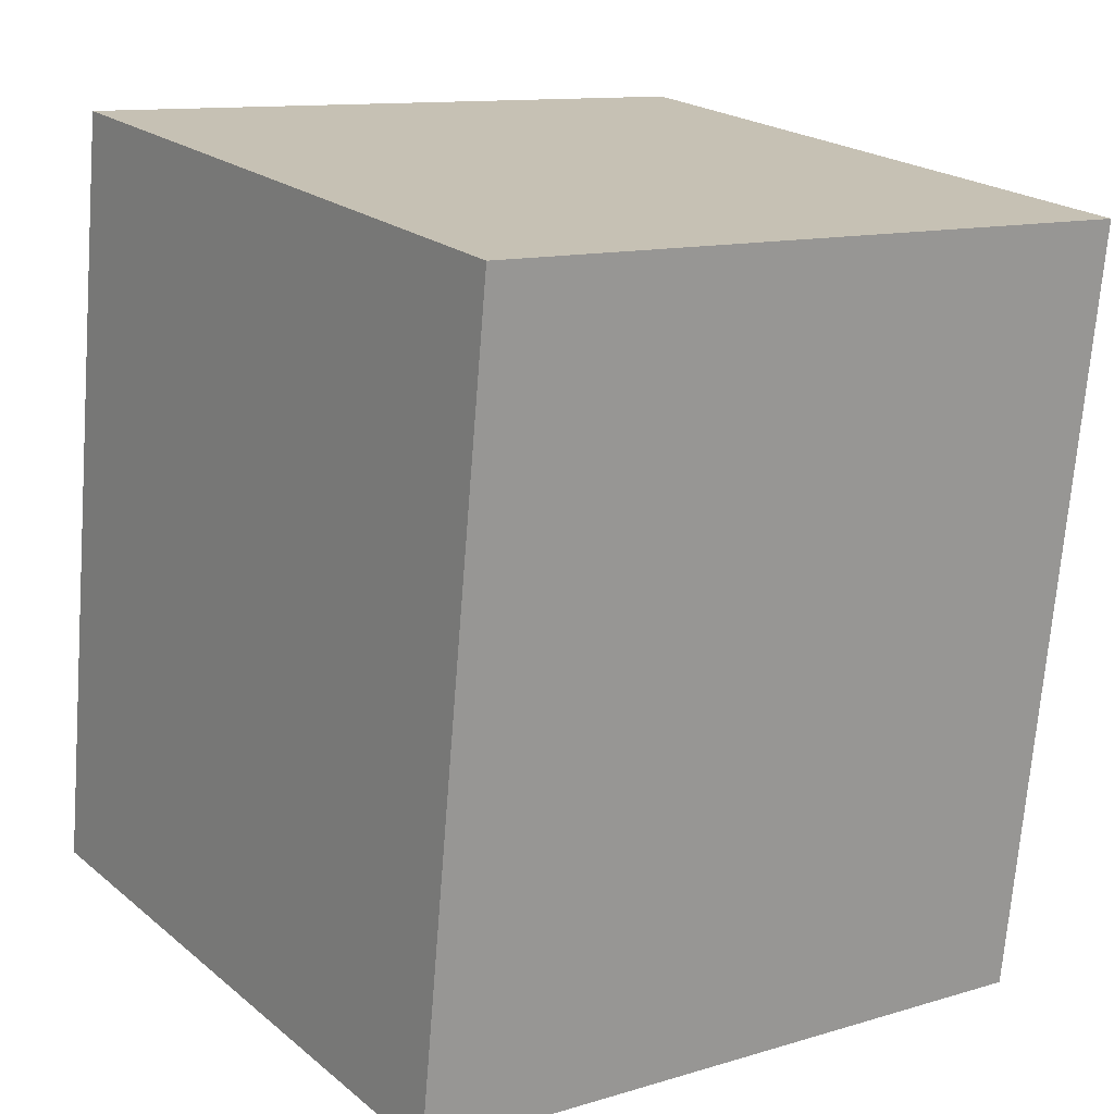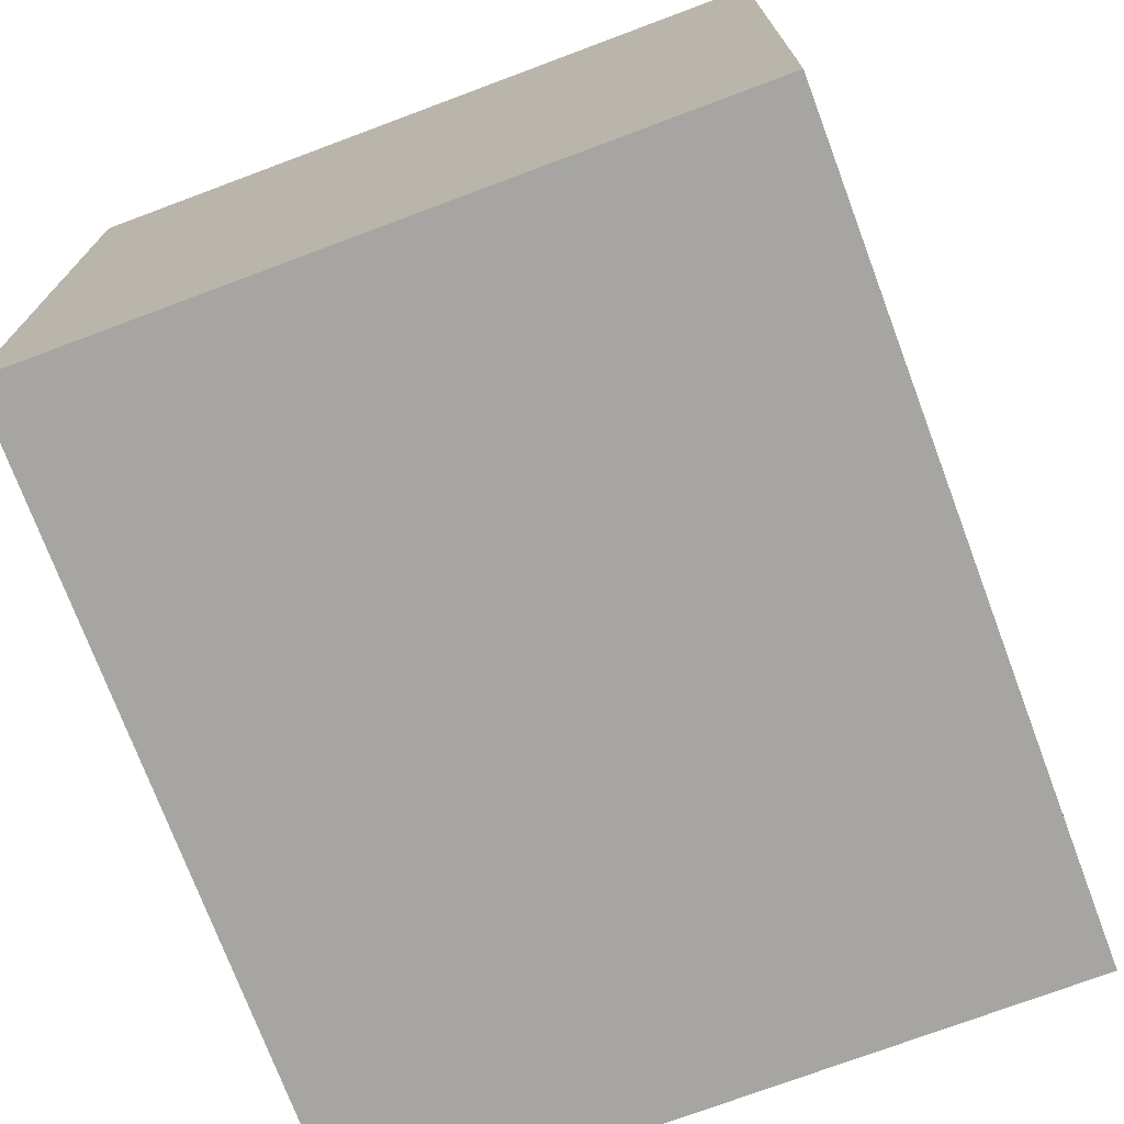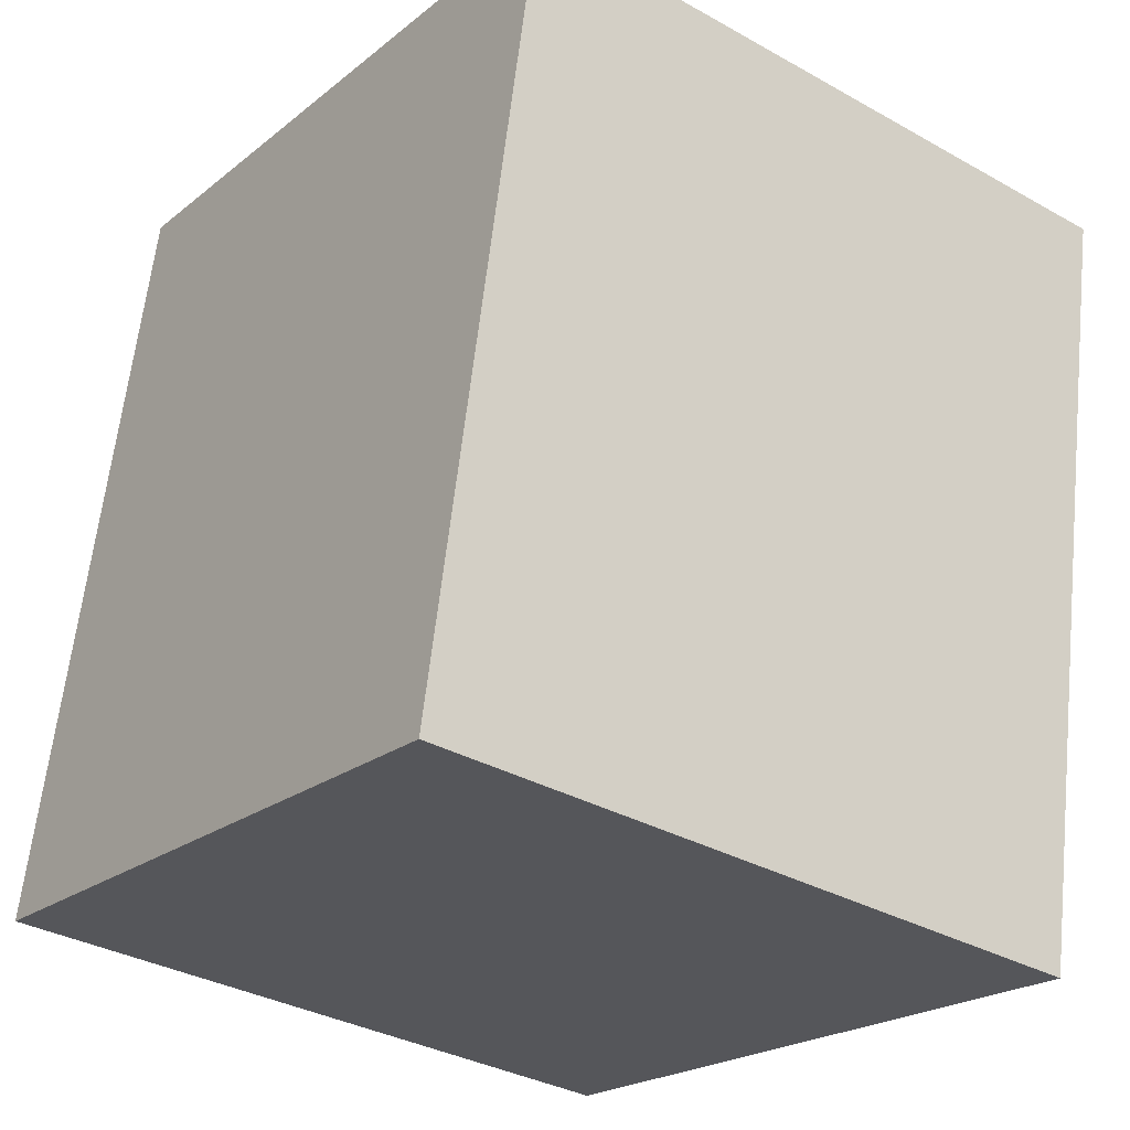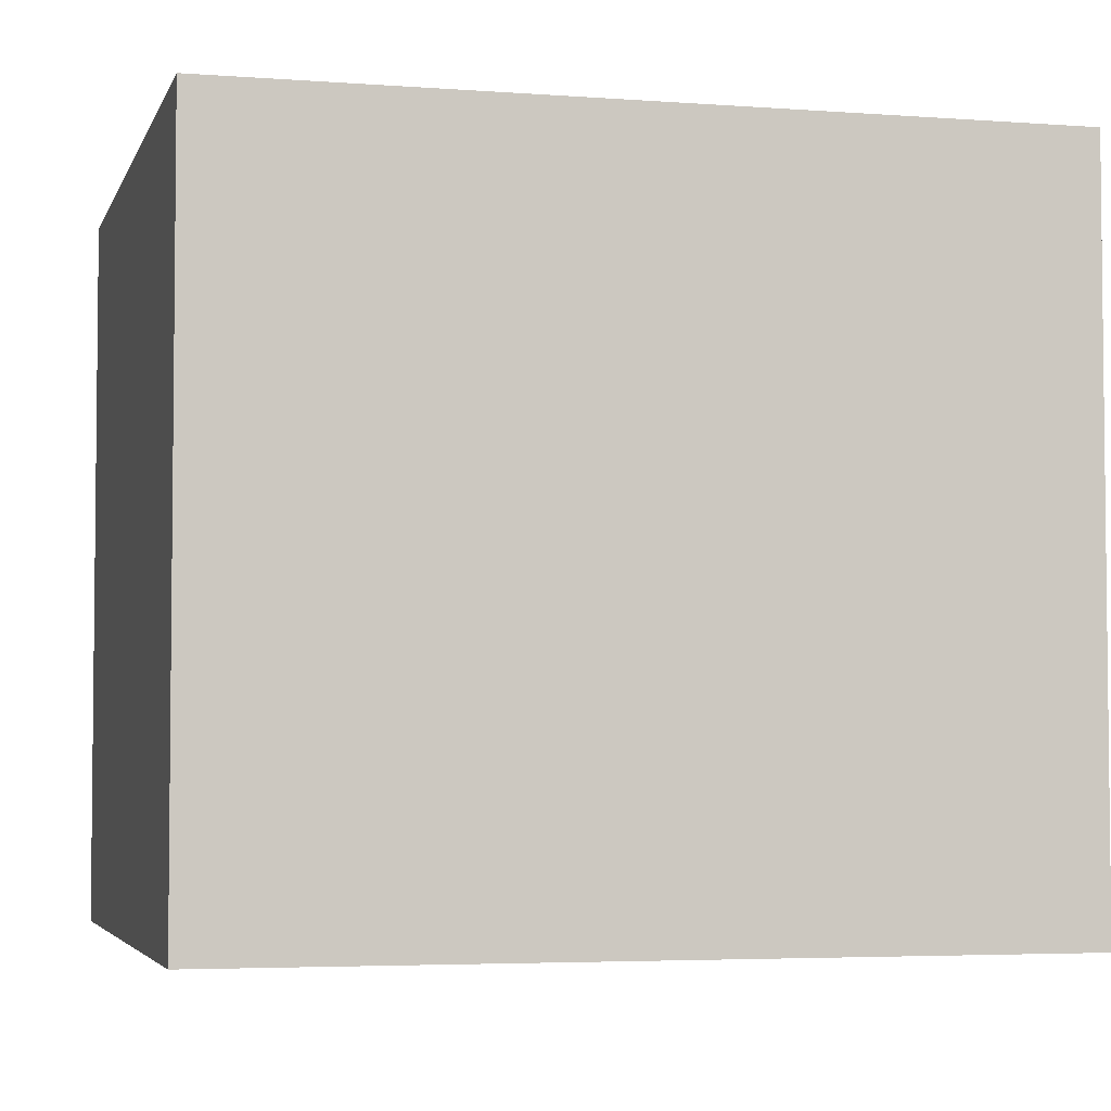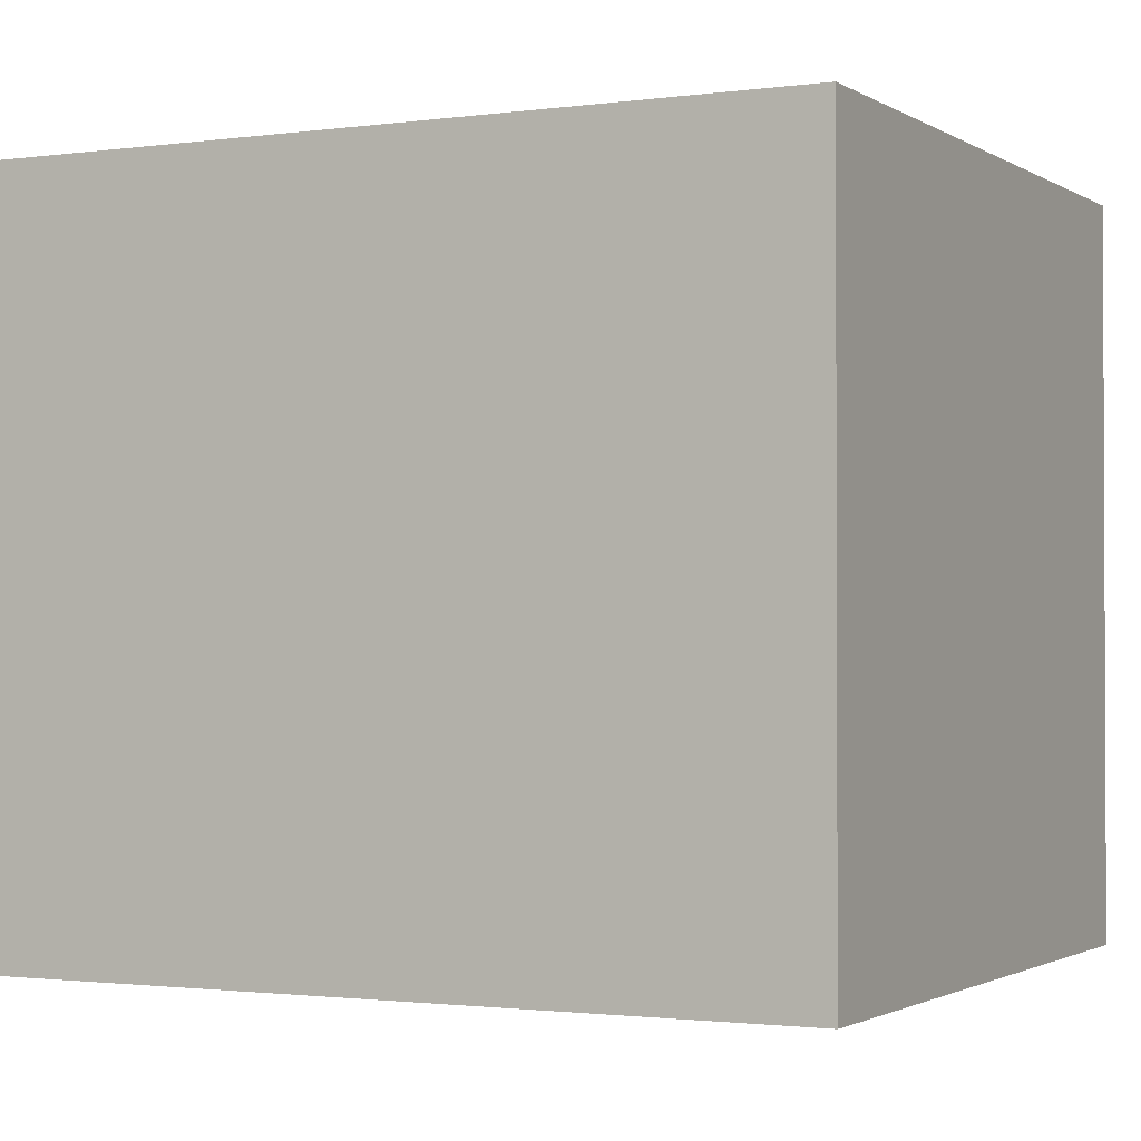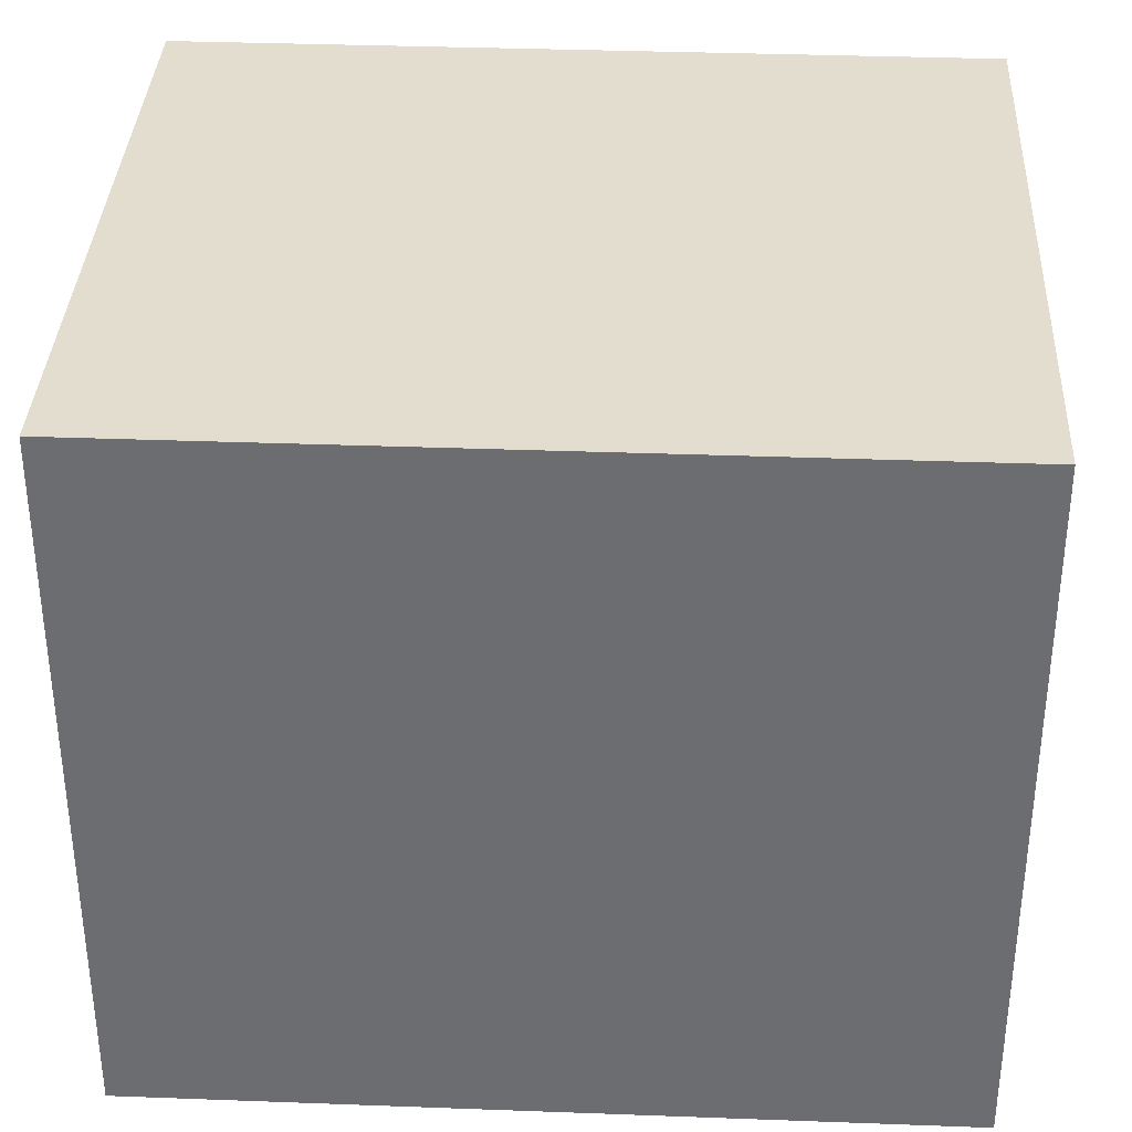
<metadata>
{"format":"obj","ext":"obj","renderer":"f3d","projection":"perspective","resolution":1024,"background":"white","views":[{"elev":11.8,"azim":-125.8,"up":"+Z"},{"elev":-73.8,"azim":12.7,"up":"+Y"},{"elev":-21.5,"azim":143.9,"up":"+Z"},{"elev":-4.1,"azim":68.0,"up":"+Y"},{"elev":-1.5,"azim":-70.9,"up":"+Y"},{"elev":35.6,"azim":85.0,"up":"+Y"}]}
</metadata>
<code>
v -7.633 0.2208 -1.891
v -7.669 0.2208 -1.896
v -7.675 0.2208 -1.854
v -7.639 0.2208 -1.849
v -7.633 0.1832 -1.891
v -7.639 0.1832 -1.849
v -7.675 0.1832 -1.854
v -7.669 0.1832 -1.896
v -7.639 0.1832 -1.849
v -7.633 0.1832 -1.891
v -7.633 0.2208 -1.891
v -7.639 0.2208 -1.849
v -7.675 0.1832 -1.854
v -7.639 0.1832 -1.849
v -7.639 0.2208 -1.849
v -7.675 0.2208 -1.854
v -7.669 0.1832 -1.896
v -7.675 0.1832 -1.854
v -7.675 0.2208 -1.854
v -7.669 0.2208 -1.896
v -7.633 0.1832 -1.891
v -7.669 0.1832 -1.896
v -7.669 0.2208 -1.896
v -7.633 0.2208 -1.891
f 1 2 3
f 1 3 4
f 5 6 7
f 5 7 8
f 9 10 11
f 9 11 12
f 13 14 15
f 13 15 16
f 17 18 19
f 17 19 20
f 21 22 23
f 21 23 24

</code>
